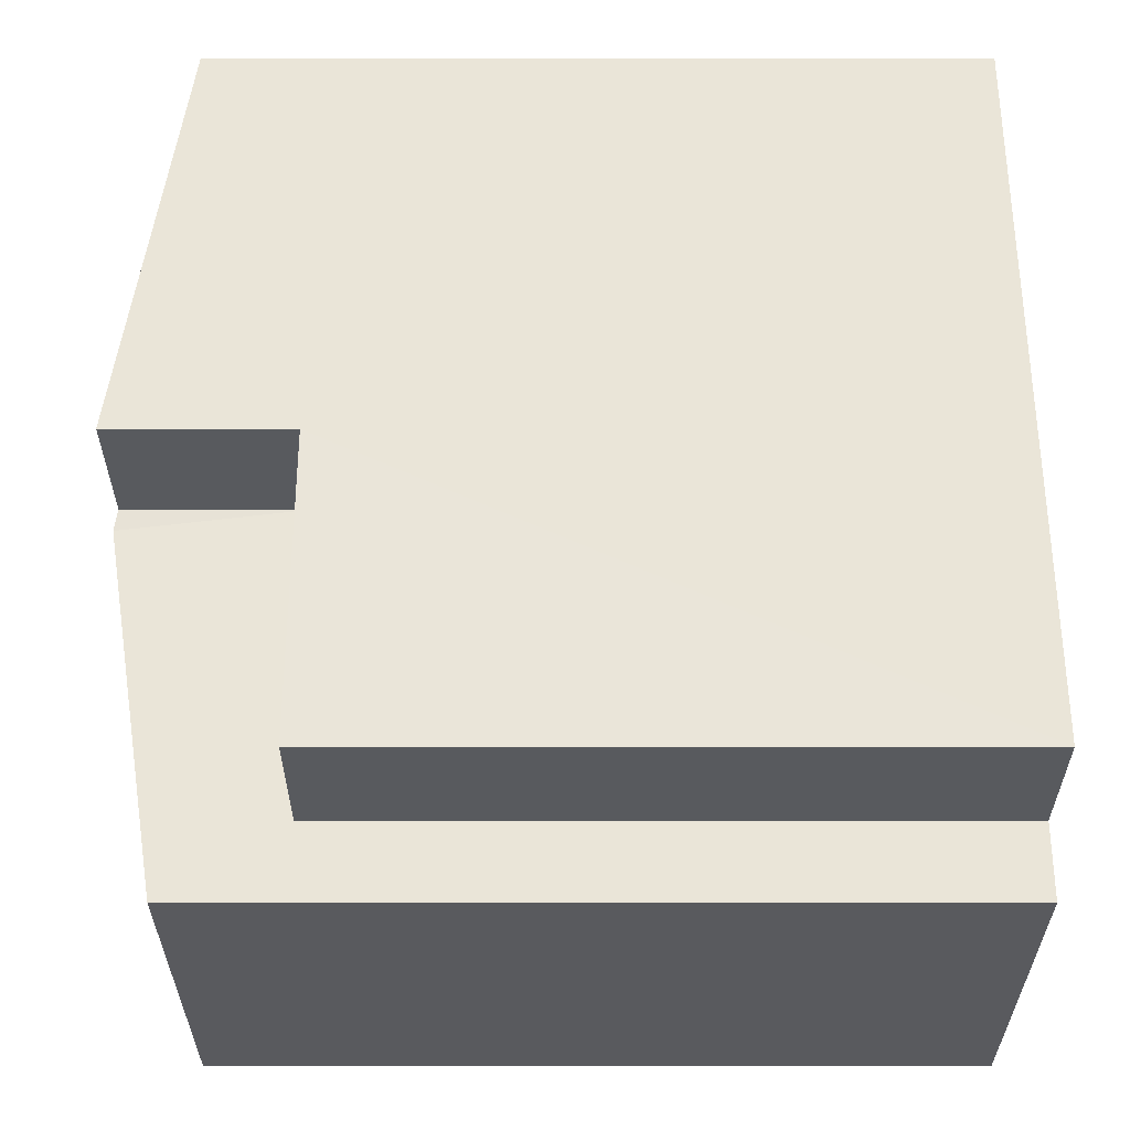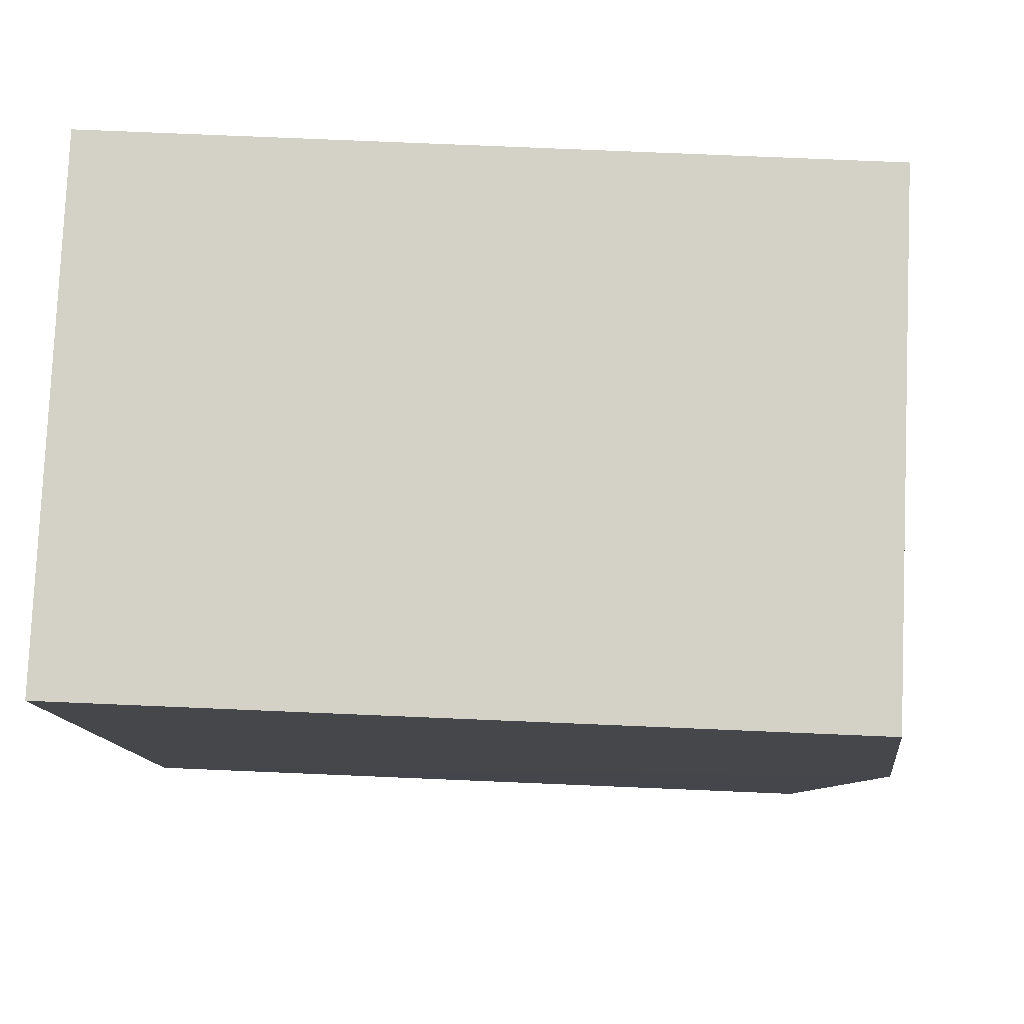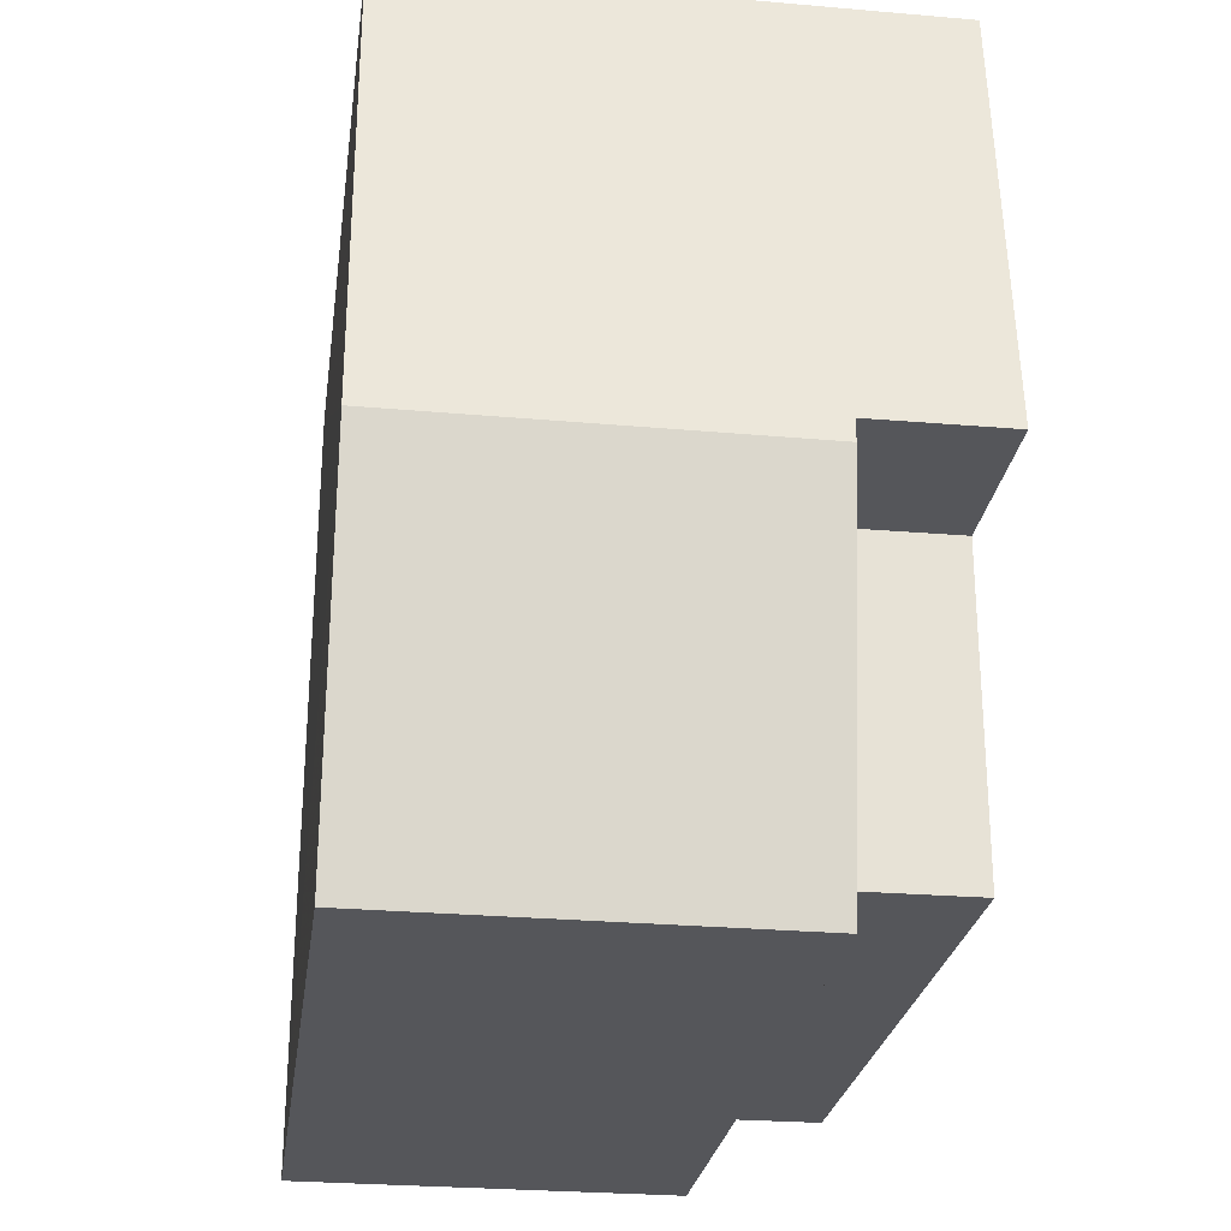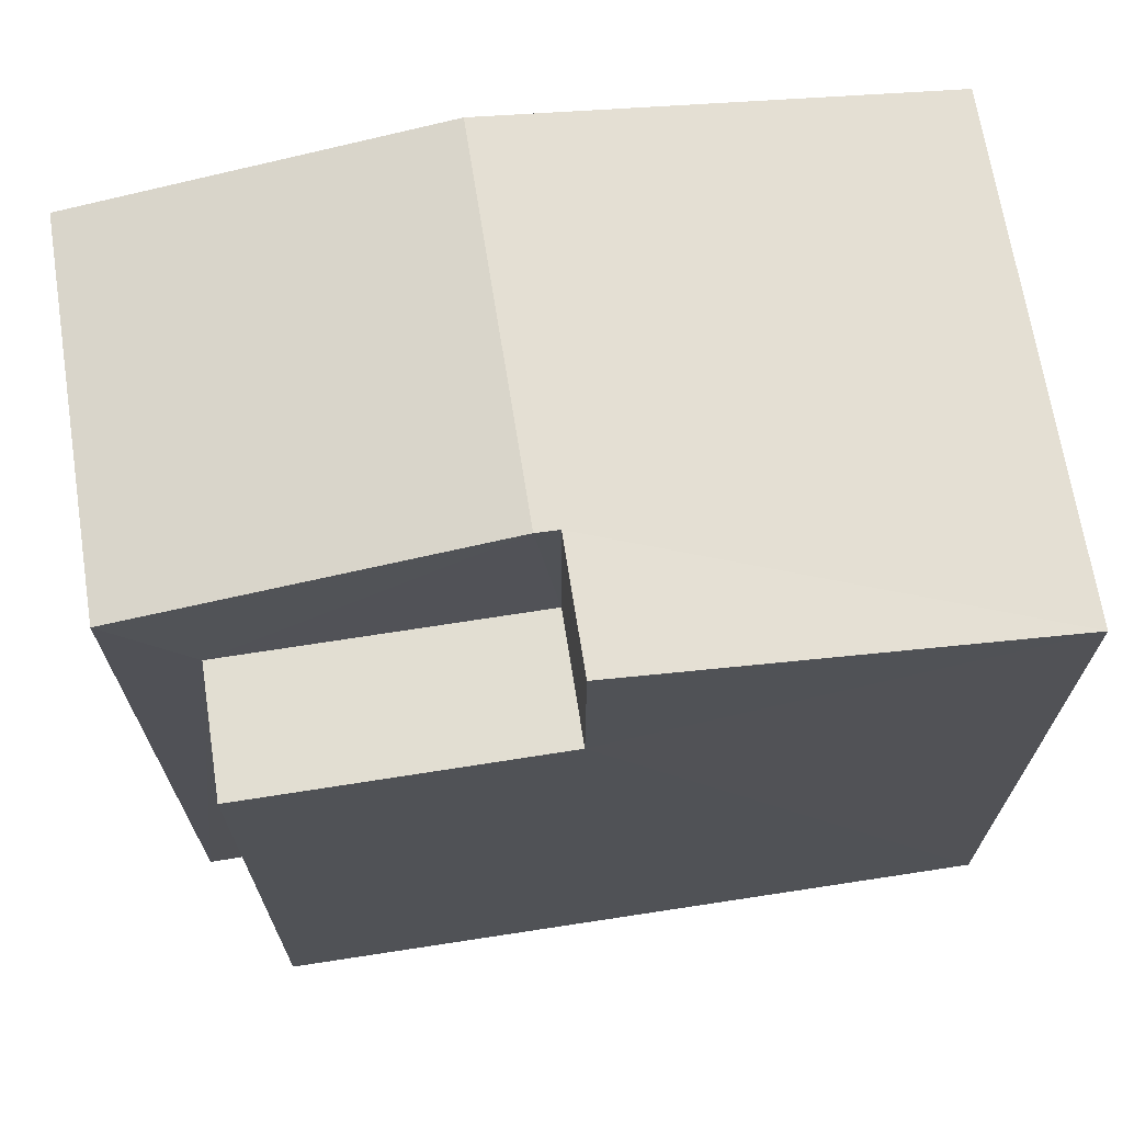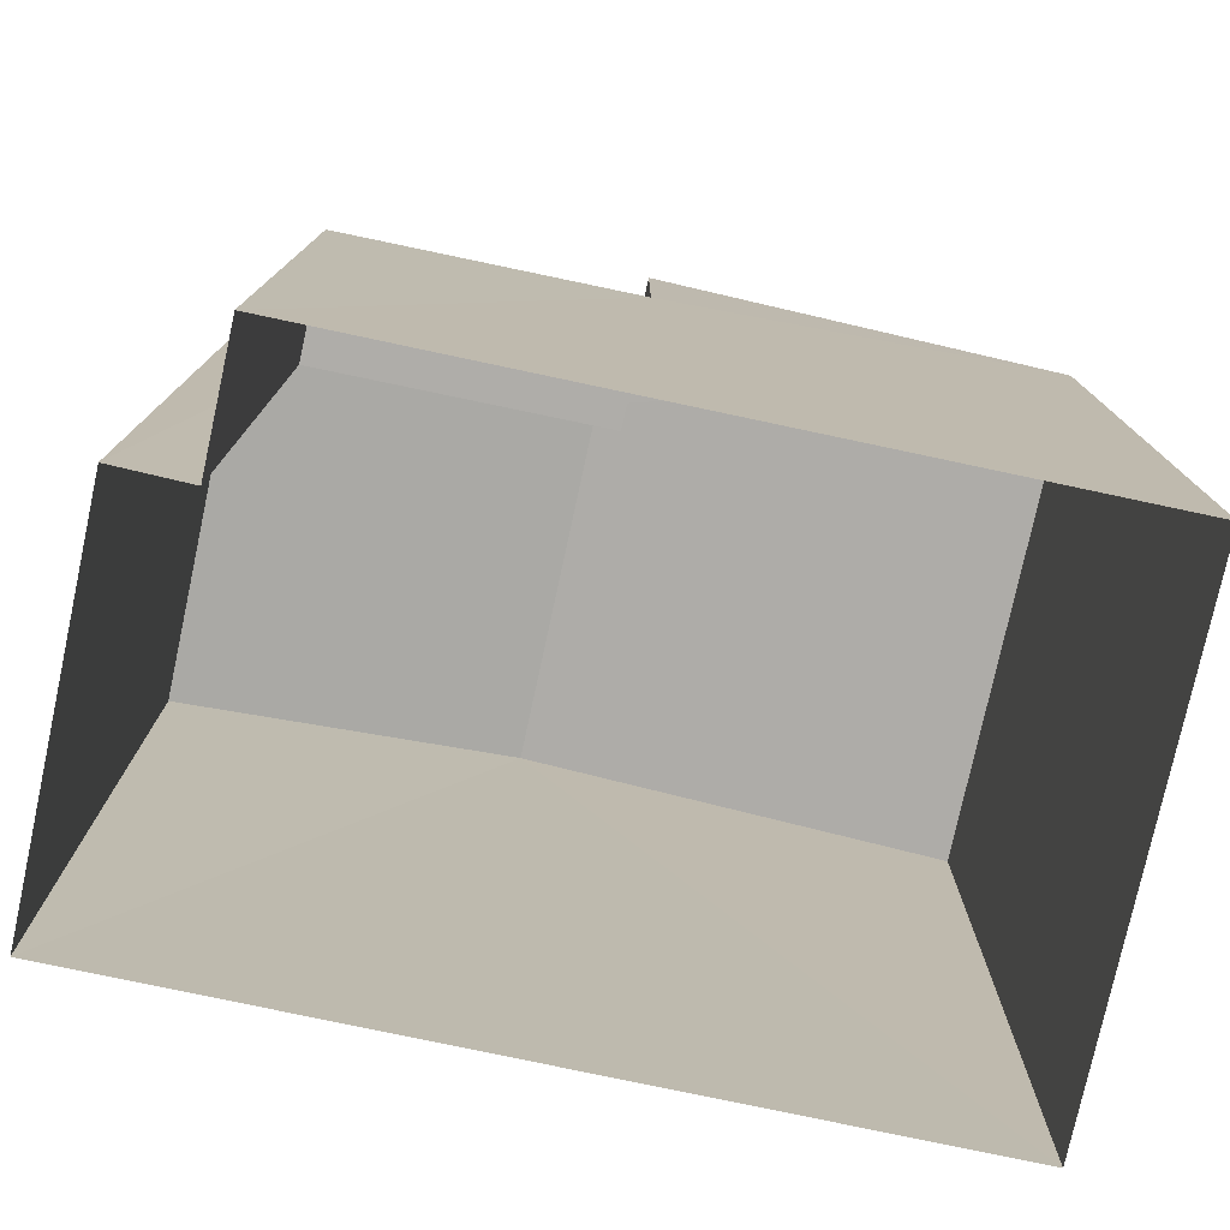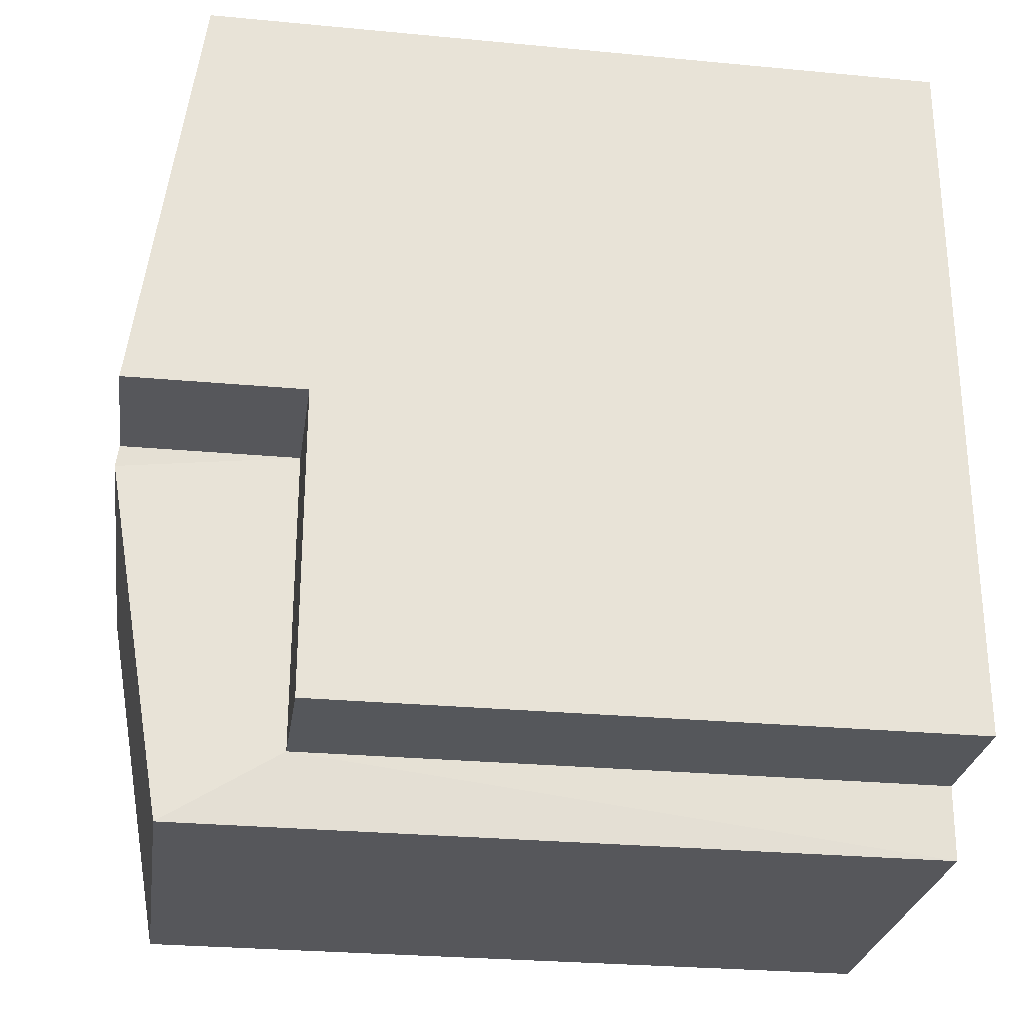
<metadata>
{"format":"obj","ext":"obj","renderer":"f3d","projection":"perspective","resolution":1024,"background":"white","views":[{"elev":-31.6,"azim":90.0,"up":"+Y"},{"elev":79.8,"azim":-87.5,"up":"+Y"},{"elev":-25.8,"azim":-7.9,"up":"+Y"},{"elev":68.7,"azim":81.0,"up":"+Z"},{"elev":-77.1,"azim":77.7,"up":"+Z"},{"elev":-27.3,"azim":81.7,"up":"+Y"}]}
</metadata>
<code>
v -3.729e+05 -1.037e+05 29.96
v -3.729e+05 -1.037e+05 29.96
v -3.729e+05 -1.037e+05 29.96
v -3.729e+05 -1.037e+05 29.96
v -3.729e+05 -1.037e+05 29.96
v -3.729e+05 -1.037e+05 29.96
v -3.729e+05 -1.037e+05 36.23
v -3.729e+05 -1.037e+05 36.23
v -3.729e+05 -1.037e+05 36.23
v -3.729e+05 -1.037e+05 36.23
v -3.729e+05 -1.037e+05 37.39
v -3.729e+05 -1.037e+05 38
v -3.729e+05 -1.037e+05 37.39
v -3.729e+05 -1.037e+05 38
v -3.729e+05 -1.037e+05 37.97
v -3.729e+05 -1.037e+05 37.39
v -3.729e+05 -1.037e+05 37.39
v -3.729e+05 -1.037e+05 37.97
f 1 2 3
f 3 4 1
f 5 2 1
f 6 5 1
f 7 8 9
f 7 10 8
f 11 12 13
f 11 14 12
f 12 15 16
f 16 15 17
f 12 14 15
f 17 15 18
f 17 7 3
f 3 7 4
f 17 18 7
f 4 7 9
f 16 3 2
f 16 17 3
f 6 13 5
f 6 11 13
f 7 18 15
f 10 7 15
f 8 4 9
f 8 1 4
f 6 8 11
f 11 8 14
f 6 1 8
f 15 14 10
f 14 8 10
f 16 2 12
f 2 5 12
f 5 13 12

</code>
